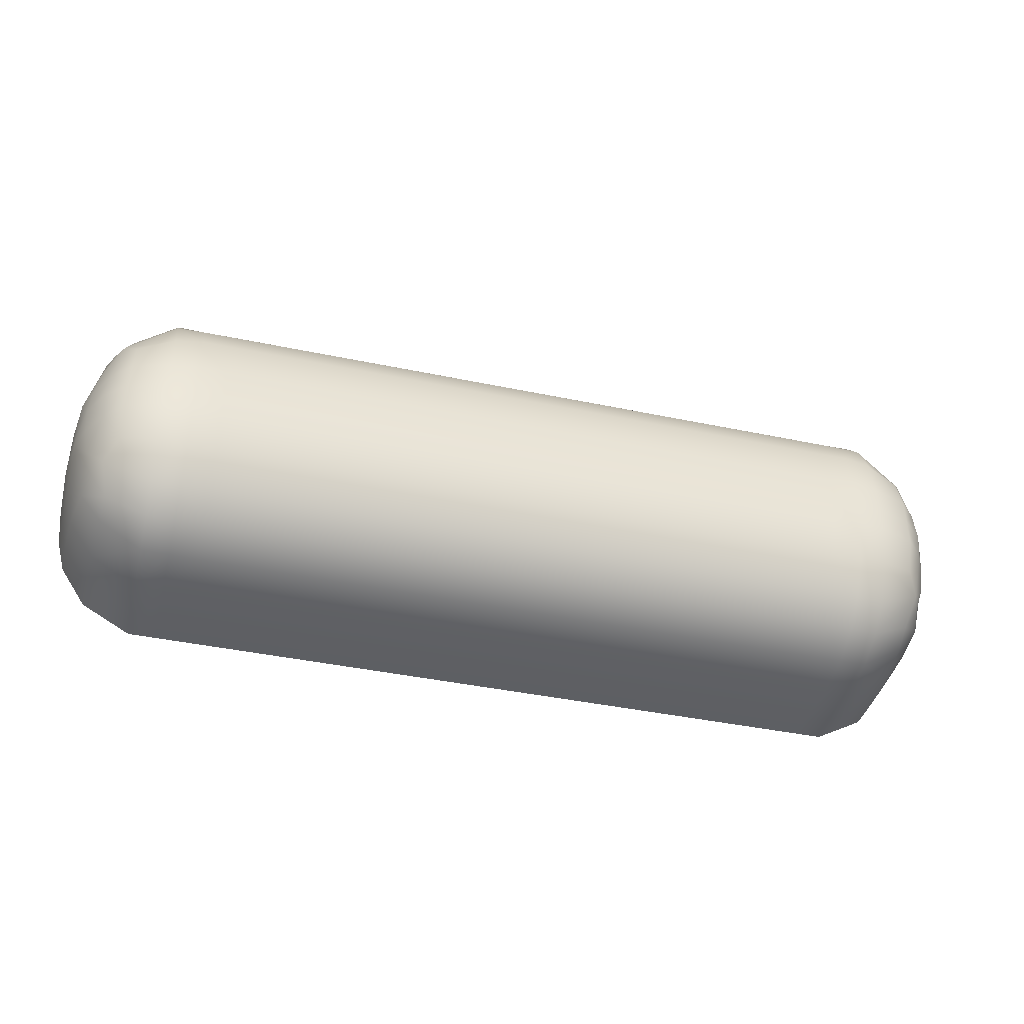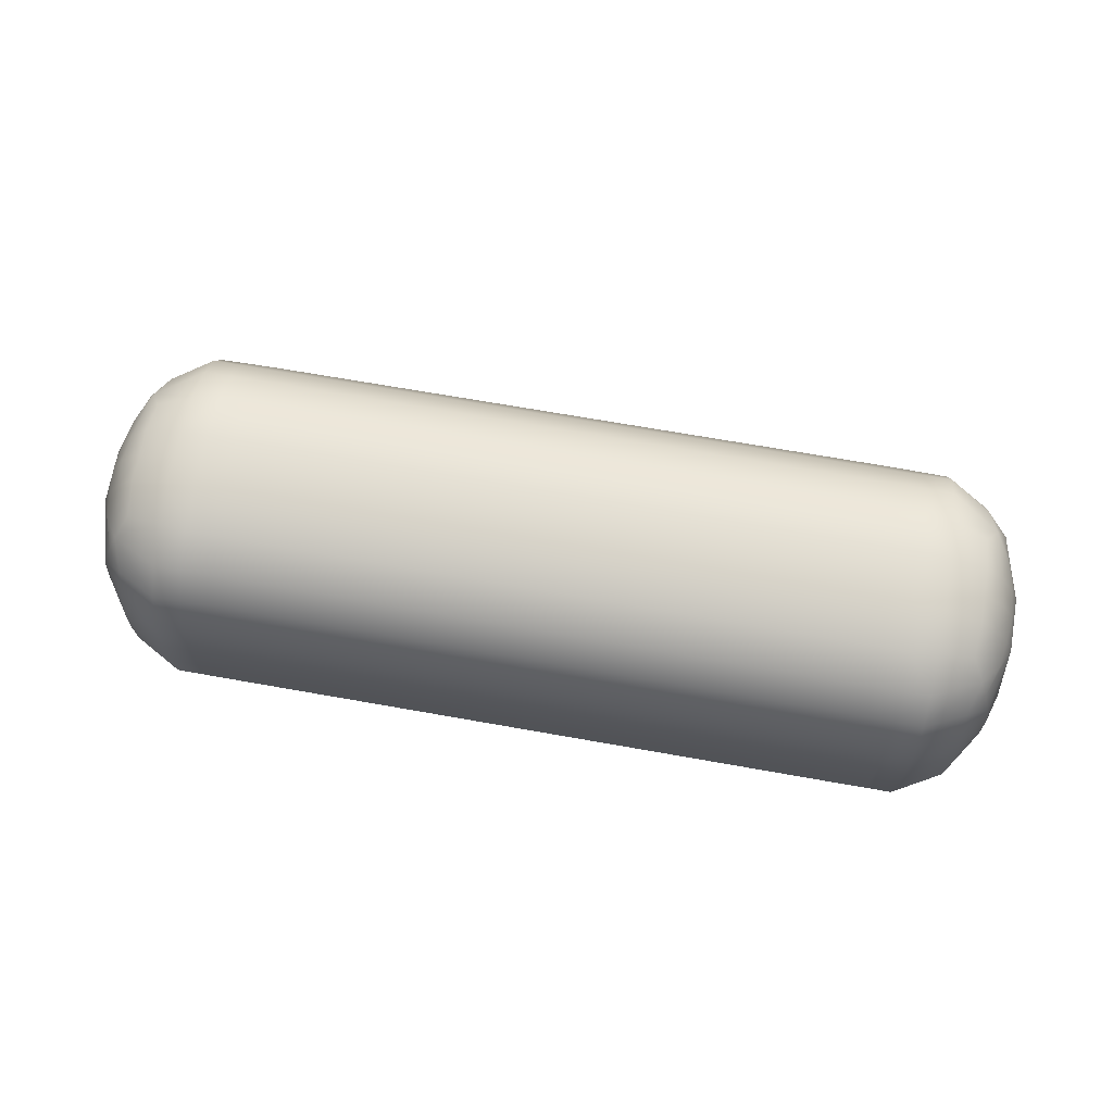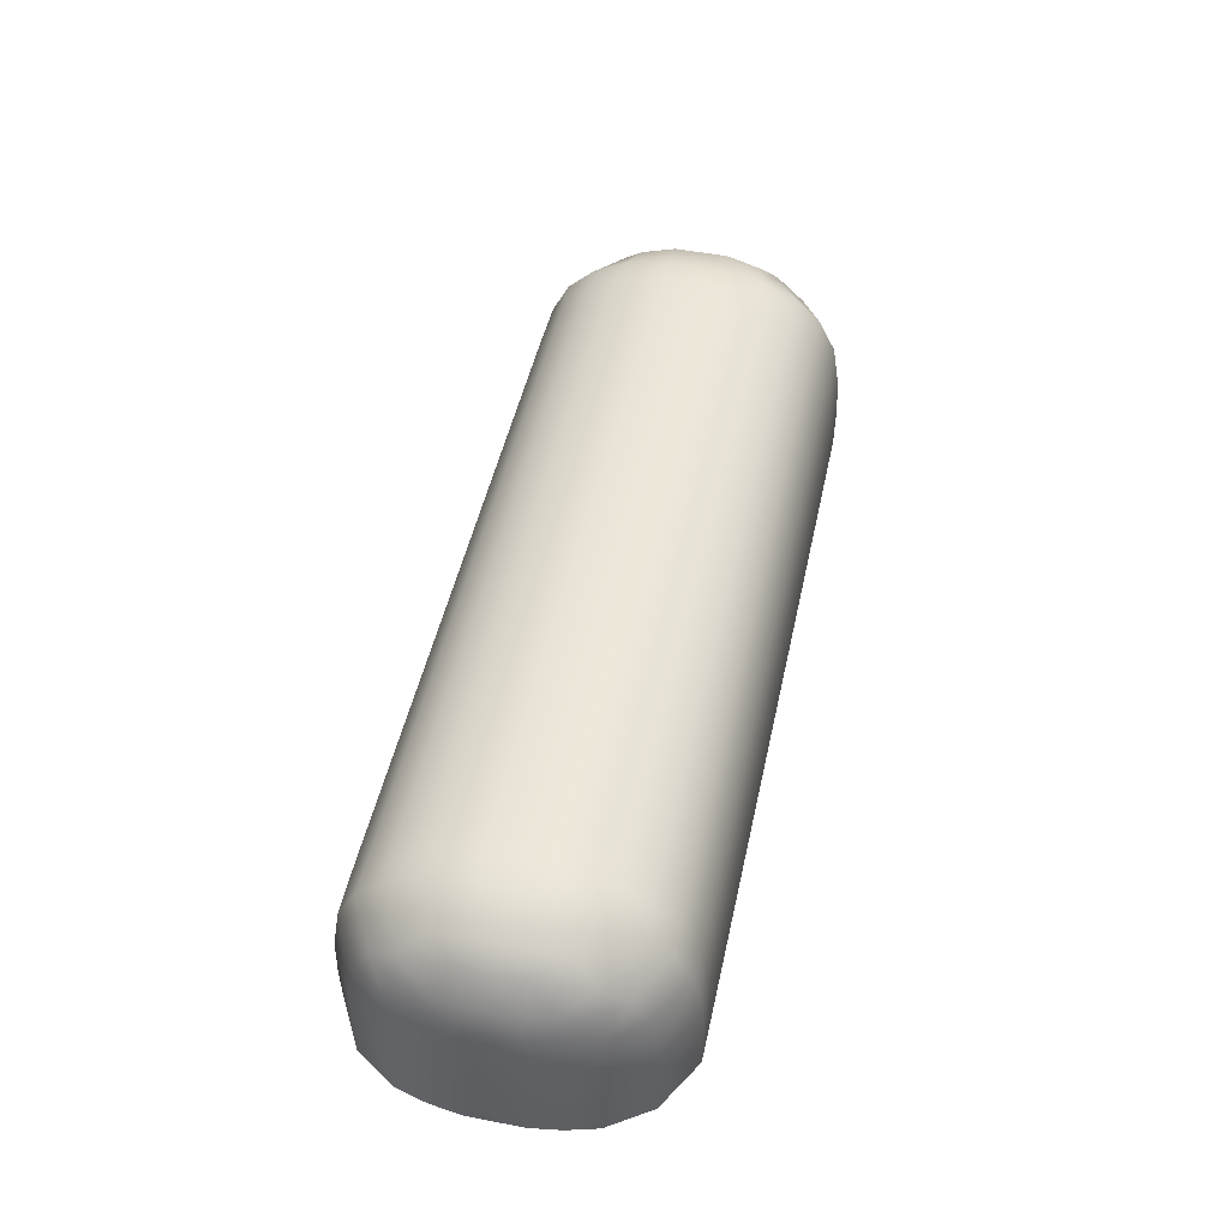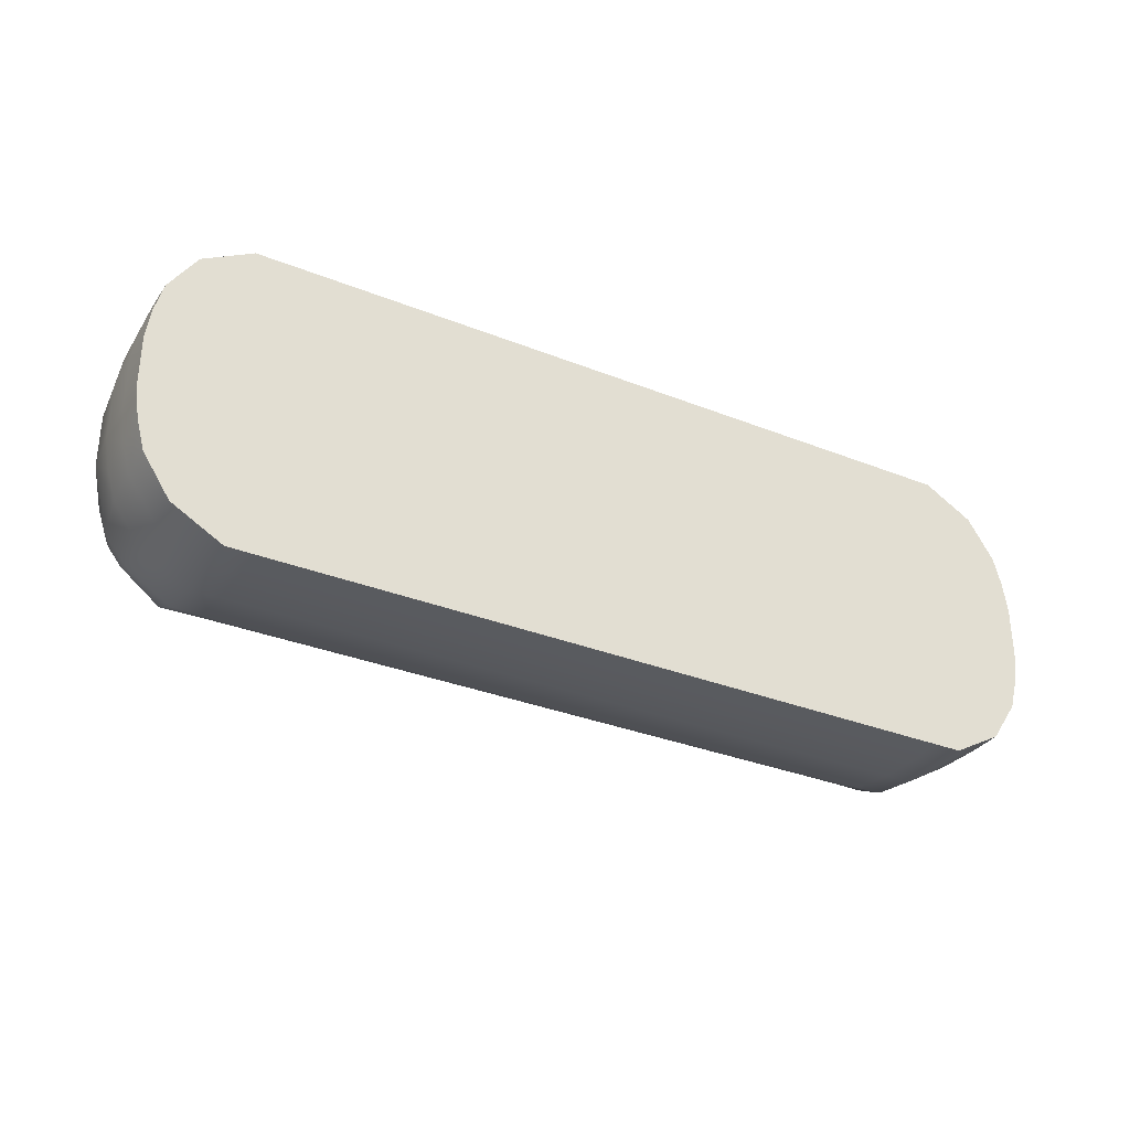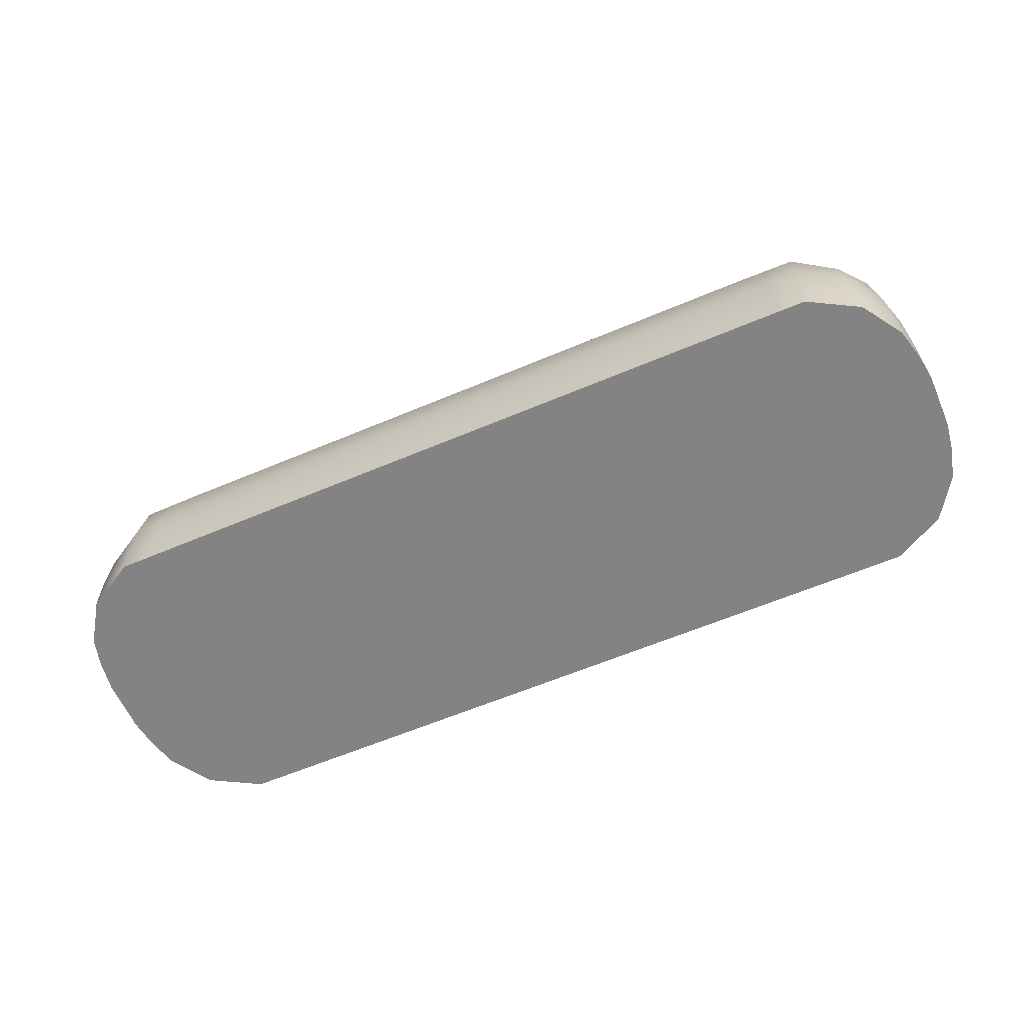
<metadata>
{"format":"obj","ext":"obj","renderer":"f3d","projection":"perspective","resolution":1024,"background":"white","views":[{"elev":-40.4,"azim":165.4,"up":"+Z"},{"elev":70.0,"azim":10.0,"up":"+Y"},{"elev":49.0,"azim":102.2,"up":"+Y"},{"elev":-32.2,"azim":-29.1,"up":"+Z"},{"elev":-61.0,"azim":23.4,"up":"+Y"}]}
</metadata>
<code>
o Notes
v -0 0.1885 -0.02131
v -0 0.1815 -0.05705
v -0 0.1657 -0.08423
v -0 0.1472 -0.103
v -0 0.1197 -0.1182
v -0 0.08157 -0.124
v -0 0.04618 -0.1251
v -0 0.01723 -0.02178
v -0 0.01723 -0.06561
v -0 0.01723 -0.1248
v 0.373 0.01723 -0.02184
v 0.3334 0.1757 -0.02134
v 0.3034 0.1858 -0.02131
v 0.3323 0.1683 -0.04886
v 0.303 0.1801 -0.05461
v 0.2587 0.1885 -0.02131
v 0.2587 0.1815 -0.05705
v 0.3484 0.1603 -0.02138
v 0.3425 0.153 -0.06253
v 0.3031 0.165 -0.0841
v 0.3682 0.1194 -0.02149
v 0.3551 0.1194 -0.07321
v 0.2587 0.1657 -0.08423
v 0.3363 0.1375 -0.08531
v 0.3028 0.1465 -0.104
v 0.3368 0.1194 -0.09565
v 0.3025 0.1197 -0.1175
v 0.2587 0.1472 -0.103
v 0.2586 0.1197 -0.1182
v 0.3725 0.08157 -0.0216
v 0.3682 0.08157 -0.04772
v 0.3729 0.04616 -0.02169
v 0.3693 0.04617 -0.04771
v 0.373 0.01723 -0.02177
v 0.3694 0.01723 -0.0462
v 0.3612 0.08157 -0.07114
v 0.3629 0.04622 -0.071
v 0.3395 0.08157 -0.1022
v 0.3022 0.08156 -0.1239
v 0.3414 0.04619 -0.1026
v 0.3019 0.04626 -0.125
v 0.2586 0.08157 -0.124
v 0.2586 0.04618 -0.1251
v 0.3462 0.01723 -0.02178
v 0.3016 0.01724 -0.02178
v 0.363 0.01723 -0.06989
v 0.3016 0.01724 -0.06561
v 0.2586 0.01723 -0.02178
v 0.2586 0.01723 -0.06561
v 0.3414 0.01723 -0.1025
v 0.3016 0.01723 -0.1248
v 0.2586 0.01723 -0.1248
v 0.2804 0.08157 -0.124
v 0.2801 0.01724 -0.02221
v 0.2801 0.01723 -0.1248
v 0.2808 0.1467 -0.1034
v 0.281 0.1884 -0.02131
v 0.2802 0.04622 -0.125
v 0.2801 0.01724 -0.06561
v 0.2809 0.1657 -0.08417
v 0.2806 0.1197 -0.1179
v 0.2809 0.1814 -0.05738
v -0 0.1885 0
v -0 0.01723 0
v 0.3334 0.1757 0
v 0.3034 0.1858 0
v 0.2587 0.1885 0
v 0.3507 0.1603 0
v 0.3682 0.1194 0
v 0.3725 0.08157 0
v 0.3729 0.04616 0
v 0.373 0.01723 0
v 0.3462 0.01723 0
v 0.3016 0.01724 0
v 0.2586 0.01723 0
v 0.2801 0.01724 0
v 0.281 0.1884 0
v 0.3568 0.1377 -0.04384
v 0.3609 0.1378 -0.02144
v 0.3626 0.1379 0
v 0.3488 0.1376 -0.06744
v -0 0.1885 0.02131
v -0 0.1815 0.05705
v -0 0.1657 0.08423
v -0 0.1472 0.103
v -0 0.1197 0.1182
v -0 0.08157 0.124
v -0 0.04618 0.1251
v -0 0.01723 0.02178
v -0 0.01723 0.06561
v -0 0.01723 0.1248
v 0.373 0.01723 0.02184
v 0.3334 0.1757 0.02134
v 0.3034 0.1858 0.02131
v 0.3323 0.1683 0.04886
v 0.303 0.1801 0.05461
v 0.2587 0.1885 0.02131
v 0.2587 0.1815 0.05705
v 0.3484 0.1603 0.02138
v 0.3425 0.153 0.06253
v 0.3031 0.165 0.0841
v 0.3682 0.1194 0.02149
v 0.3551 0.1194 0.07321
v 0.2587 0.1657 0.08423
v 0.3363 0.1375 0.08531
v 0.3028 0.1465 0.104
v 0.3368 0.1194 0.09565
v 0.3025 0.1197 0.1175
v 0.2587 0.1472 0.103
v 0.2586 0.1197 0.1182
v 0.3725 0.08157 0.0216
v 0.3682 0.08157 0.04772
v 0.3729 0.04616 0.02169
v 0.3693 0.04617 0.04771
v 0.373 0.01723 0.02177
v 0.3694 0.01723 0.0462
v 0.3612 0.08157 0.07114
v 0.3629 0.04622 0.071
v 0.3395 0.08157 0.1022
v 0.3022 0.08156 0.1239
v 0.3414 0.04619 0.1026
v 0.3019 0.04626 0.125
v 0.2586 0.08157 0.124
v 0.2586 0.04618 0.1251
v 0.3462 0.01723 0.02178
v 0.3016 0.01724 0.02178
v 0.363 0.01723 0.06989
v 0.3016 0.01724 0.06561
v 0.2586 0.01723 0.02178
v 0.2586 0.01723 0.06561
v 0.3414 0.01723 0.1025
v 0.3016 0.01723 0.1248
v 0.2586 0.01723 0.1248
v 0.2804 0.08157 0.124
v 0.2801 0.01724 0.02221
v 0.2801 0.01723 0.1248
v 0.2808 0.1467 0.1034
v 0.281 0.1884 0.02131
v 0.2802 0.04622 0.125
v 0.2801 0.01724 0.06561
v 0.2809 0.1657 0.08417
v 0.2806 0.1197 0.1179
v 0.2809 0.1814 0.05738
v 0.3568 0.1377 0.04384
v 0.3609 0.1378 0.02144
v 0.3488 0.1376 0.06744
v -0.373 0.01723 -0.02184
v -0.3334 0.1757 -0.02134
v -0.3034 0.1858 -0.02131
v -0.3323 0.1683 -0.04886
v -0.303 0.1801 -0.05461
v -0.2587 0.1885 -0.02131
v -0.2587 0.1815 -0.05705
v -0.3484 0.1603 -0.02138
v -0.3425 0.153 -0.06253
v -0.3031 0.165 -0.0841
v -0.3682 0.1194 -0.02149
v -0.3551 0.1194 -0.07321
v -0.2587 0.1657 -0.08423
v -0.3363 0.1375 -0.08531
v -0.3028 0.1465 -0.104
v -0.3368 0.1194 -0.09565
v -0.3025 0.1197 -0.1175
v -0.2587 0.1472 -0.103
v -0.2586 0.1197 -0.1182
v -0.3725 0.08157 -0.0216
v -0.3682 0.08157 -0.04772
v -0.3729 0.04616 -0.02169
v -0.3693 0.04617 -0.04771
v -0.373 0.01723 -0.02177
v -0.3694 0.01723 -0.0462
v -0.3612 0.08157 -0.07114
v -0.3629 0.04622 -0.071
v -0.3395 0.08157 -0.1022
v -0.3022 0.08156 -0.1239
v -0.3414 0.04619 -0.1026
v -0.3019 0.04626 -0.125
v -0.2586 0.08157 -0.124
v -0.2586 0.04618 -0.1251
v -0.3462 0.01723 -0.02178
v -0.3016 0.01724 -0.02178
v -0.363 0.01723 -0.06989
v -0.3016 0.01724 -0.06561
v -0.2586 0.01723 -0.02178
v -0.2586 0.01723 -0.06561
v -0.3414 0.01723 -0.1025
v -0.3016 0.01723 -0.1248
v -0.2586 0.01723 -0.1248
v -0.2804 0.08157 -0.124
v -0.2801 0.01724 -0.02221
v -0.2801 0.01723 -0.1248
v -0.2808 0.1467 -0.1034
v -0.281 0.1884 -0.02131
v -0.2802 0.04622 -0.125
v -0.2801 0.01724 -0.06561
v -0.2809 0.1657 -0.08417
v -0.2806 0.1197 -0.1179
v -0.2809 0.1814 -0.05738
v -0.3334 0.1757 0
v -0.3034 0.1858 0
v -0.2587 0.1885 0
v -0.3507 0.1603 0
v -0.3682 0.1194 0
v -0.3725 0.08157 0
v -0.3729 0.04616 0
v -0.373 0.01723 0
v -0.3462 0.01723 0
v -0.3016 0.01724 0
v -0.2586 0.01723 0
v -0.2801 0.01724 0
v -0.281 0.1884 0
v -0.3568 0.1377 -0.04384
v -0.3609 0.1378 -0.02144
v -0.3626 0.1379 0
v -0.3488 0.1376 -0.06744
v -0.373 0.01723 0.02184
v -0.3334 0.1757 0.02134
v -0.3034 0.1858 0.02131
v -0.3323 0.1683 0.04886
v -0.303 0.1801 0.05461
v -0.2587 0.1885 0.02131
v -0.2587 0.1815 0.05705
v -0.3484 0.1603 0.02138
v -0.3425 0.153 0.06253
v -0.3031 0.165 0.0841
v -0.3682 0.1194 0.02149
v -0.3551 0.1194 0.07321
v -0.2587 0.1657 0.08423
v -0.3363 0.1375 0.08531
v -0.3028 0.1465 0.104
v -0.3368 0.1194 0.09565
v -0.3025 0.1197 0.1175
v -0.2587 0.1472 0.103
v -0.2586 0.1197 0.1182
v -0.3725 0.08157 0.0216
v -0.3682 0.08157 0.04772
v -0.3729 0.04616 0.02169
v -0.3693 0.04617 0.04771
v -0.373 0.01723 0.02177
v -0.3694 0.01723 0.0462
v -0.3612 0.08157 0.07114
v -0.3629 0.04622 0.071
v -0.3395 0.08157 0.1022
v -0.3022 0.08156 0.1239
v -0.3414 0.04619 0.1026
v -0.3019 0.04626 0.125
v -0.2586 0.08157 0.124
v -0.2586 0.04618 0.1251
v -0.3462 0.01723 0.02178
v -0.3016 0.01724 0.02178
v -0.363 0.01723 0.06989
v -0.3016 0.01724 0.06561
v -0.2586 0.01723 0.02178
v -0.2586 0.01723 0.06561
v -0.3414 0.01723 0.1025
v -0.3016 0.01723 0.1248
v -0.2586 0.01723 0.1248
v -0.2804 0.08157 0.124
v -0.2801 0.01724 0.02221
v -0.2801 0.01723 0.1248
v -0.2808 0.1467 0.1034
v -0.281 0.1884 0.02131
v -0.2802 0.04622 0.125
v -0.2801 0.01724 0.06561
v -0.2809 0.1657 0.08417
v -0.2806 0.1197 0.1179
v -0.2809 0.1814 0.05738
v -0.3568 0.1377 0.04384
v -0.3609 0.1378 0.02144
v -0.3488 0.1376 0.06744
f 52 49 9 10
f 16 17 2 1
f 5 29 42 6
f 7 43 52 10
f 49 48 8 9
f 4 28 29 5
f 23 28 4 3
f 2 17 23 3
f 12 14 15 13
f 18 79 78 19
f 25 24 26 27
f 15 14 19 20
f 12 18 14
f 19 24 25 20
f 19 81 24
f 57 62 17 16
f 56 25 27 61
f 60 56 28 23
f 62 15 20 60
f 31 21 30
f 30 32 33 31
f 32 34 35 33
f 39 38 40 41
f 46 44 45 47
f 41 40 50 51
f 36 37 40 38
f 50 46 47 51
f 53 39 41 58
f 59 54 48 49
f 55 59 49 52
f 58 41 51 55
f 37 46 50 40
f 36 31 33 37
f 35 34 44 46
f 37 33 35 46
f 27 26 38 39
f 61 27 39 53
f 22 36 38 26
f 21 31 36 22
f 29 61 53 42
f 43 58 55 52
f 51 47 59 55
f 47 45 54 59
f 42 53 58 43
f 17 62 60 23
f 20 25 56 60
f 28 56 61 29
f 13 15 62 57
f 21 22 81 78
f 18 19 14
f 22 26 24
f 6 42 43 7
f 13 57 77 66
f 45 44 73 74
f 21 79 80 69
f 48 54 76 75
f 32 30 70 71
f 57 16 67 77
f 34 32 71 72
f 8 48 75 64
f 54 45 74 76
f 30 21 69 70
f 12 13 66 65
f 44 34 72 73
f 16 1 63 67
f 18 12 65 68
f 80 79 18 68
f 78 81 19
f 24 81 22
f 78 79 21
f 133 91 90 130
f 97 82 83 98
f 86 87 123 110
f 88 91 133 124
f 130 90 89 129
f 85 86 110 109
f 104 84 85 109
f 83 84 104 98
f 93 94 96 95
f 99 100 144 145
f 106 108 107 105
f 96 101 100 95
f 93 95 99
f 100 101 106 105
f 100 105 146
f 138 97 98 143
f 137 142 108 106
f 141 104 109 137
f 143 141 101 96
f 112 111 102
f 111 112 114 113
f 113 114 116 115
f 120 122 121 119
f 127 128 126 125
f 122 132 131 121
f 117 119 121 118
f 131 132 128 127
f 134 139 122 120
f 140 130 129 135
f 136 133 130 140
f 139 136 132 122
f 118 121 131 127
f 117 118 114 112
f 116 127 125 115
f 118 127 116 114
f 108 120 119 107
f 142 134 120 108
f 103 107 119 117
f 102 103 117 112
f 110 123 134 142
f 124 133 136 139
f 132 136 140 128
f 128 140 135 126
f 123 124 139 134
f 98 104 141 143
f 101 141 137 106
f 109 110 142 137
f 94 138 143 96
f 102 144 146 103
f 99 95 100
f 103 105 107
f 87 88 124 123
f 94 66 77 138
f 126 74 73 125
f 102 69 80 145
f 129 75 76 135
f 113 71 70 111
f 138 77 67 97
f 115 72 71 113
f 89 64 75 129
f 135 76 74 126
f 111 70 69 102
f 93 65 66 94
f 125 73 72 115
f 97 67 63 82
f 99 68 65 93
f 80 68 99 145
f 144 100 146
f 105 103 146
f 144 102 145
f 188 10 9 185
f 152 1 2 153
f 5 6 178 165
f 7 10 188 179
f 185 9 8 184
f 4 5 165 164
f 159 3 4 164
f 2 3 159 153
f 148 149 151 150
f 154 155 212 213
f 161 163 162 160
f 151 156 155 150
f 148 150 154
f 155 156 161 160
f 155 160 215
f 193 152 153 198
f 192 197 163 161
f 196 159 164 192
f 198 196 156 151
f 167 166 157
f 166 167 169 168
f 168 169 171 170
f 175 177 176 174
f 182 183 181 180
f 177 187 186 176
f 172 174 176 173
f 186 187 183 182
f 189 194 177 175
f 195 185 184 190
f 191 188 185 195
f 194 191 187 177
f 173 176 186 182
f 172 173 169 167
f 171 182 180 170
f 173 182 171 169
f 163 175 174 162
f 197 189 175 163
f 158 162 174 172
f 157 158 172 167
f 165 178 189 197
f 179 188 191 194
f 187 191 195 183
f 183 195 190 181
f 178 179 194 189
f 153 159 196 198
f 156 196 192 161
f 164 165 197 192
f 149 193 198 151
f 157 212 215 158
f 154 150 155
f 158 160 162
f 6 7 179 178
f 149 200 211 193
f 181 208 207 180
f 157 203 214 213
f 184 209 210 190
f 168 205 204 166
f 193 211 201 152
f 170 206 205 168
f 8 64 209 184
f 190 210 208 181
f 166 204 203 157
f 148 199 200 149
f 180 207 206 170
f 152 201 63 1
f 154 202 199 148
f 214 202 154 213
f 212 155 215
f 160 158 215
f 212 157 213
f 257 254 90 91
f 221 222 83 82
f 86 234 247 87
f 88 248 257 91
f 254 253 89 90
f 85 233 234 86
f 228 233 85 84
f 83 222 228 84
f 217 219 220 218
f 223 269 268 224
f 230 229 231 232
f 220 219 224 225
f 217 223 219
f 224 229 230 225
f 224 270 229
f 262 267 222 221
f 261 230 232 266
f 265 261 233 228
f 267 220 225 265
f 236 226 235
f 235 237 238 236
f 237 239 240 238
f 244 243 245 246
f 251 249 250 252
f 246 245 255 256
f 241 242 245 243
f 255 251 252 256
f 258 244 246 263
f 264 259 253 254
f 260 264 254 257
f 263 246 256 260
f 242 251 255 245
f 241 236 238 242
f 240 239 249 251
f 242 238 240 251
f 232 231 243 244
f 266 232 244 258
f 227 241 243 231
f 226 236 241 227
f 234 266 258 247
f 248 263 260 257
f 256 252 264 260
f 252 250 259 264
f 247 258 263 248
f 222 267 265 228
f 225 230 261 265
f 233 261 266 234
f 218 220 267 262
f 226 227 270 268
f 223 224 219
f 227 231 229
f 87 247 248 88
f 218 262 211 200
f 250 249 207 208
f 226 269 214 203
f 253 259 210 209
f 237 235 204 205
f 262 221 201 211
f 239 237 205 206
f 89 253 209 64
f 259 250 208 210
f 235 226 203 204
f 217 218 200 199
f 249 239 206 207
f 221 82 63 201
f 223 217 199 202
f 214 269 223 202
f 268 270 224
f 229 270 227
f 268 269 226

</code>
